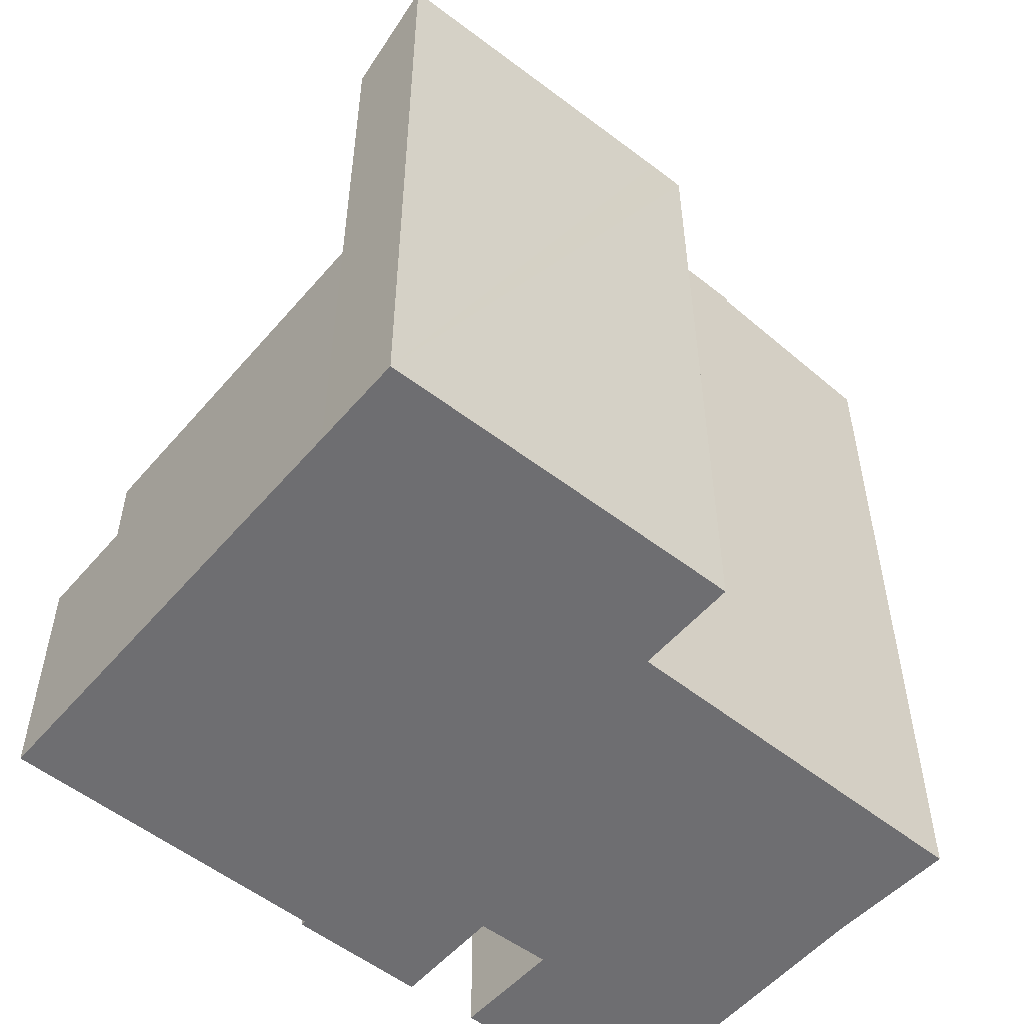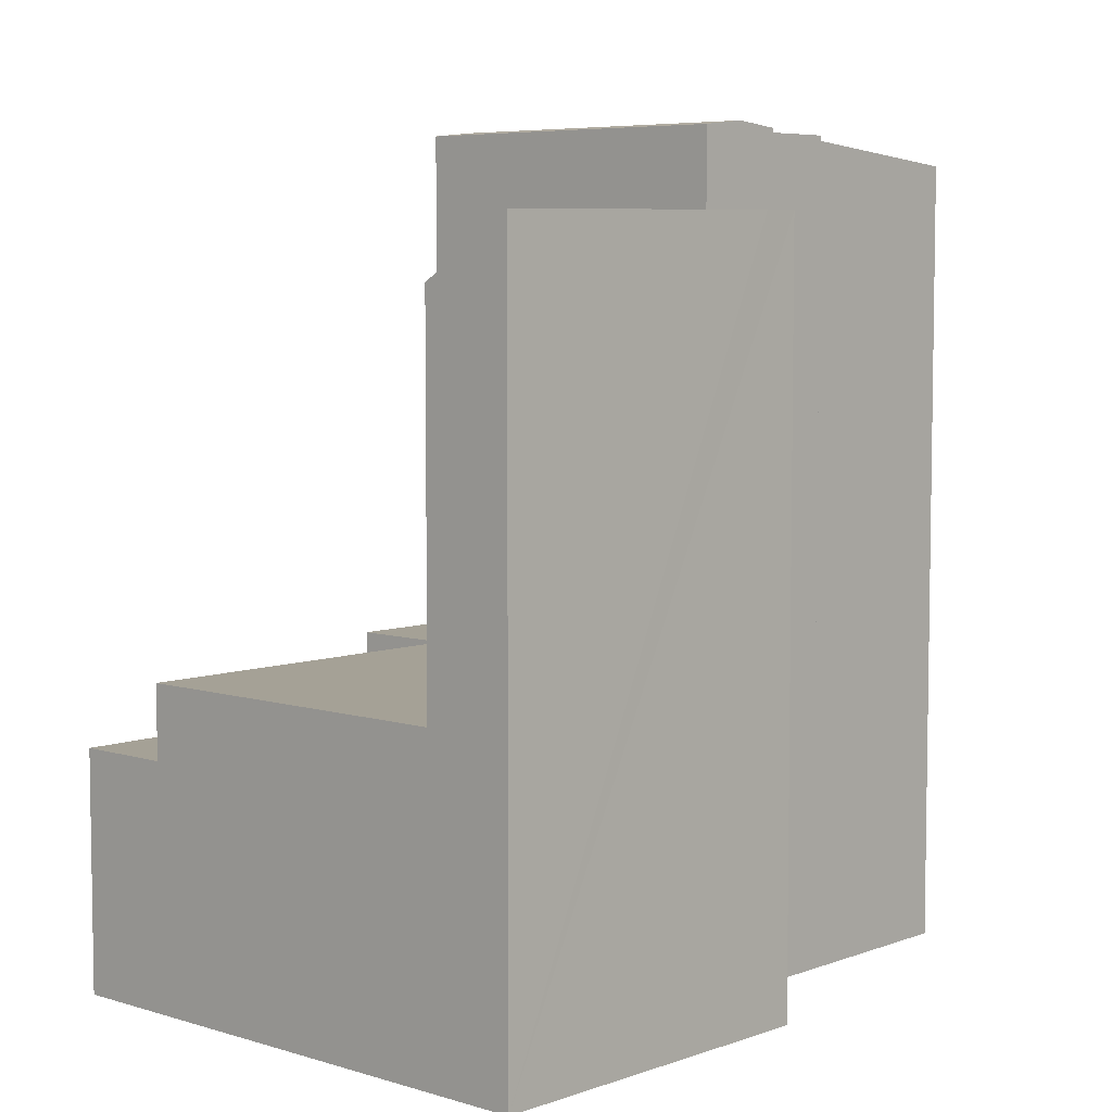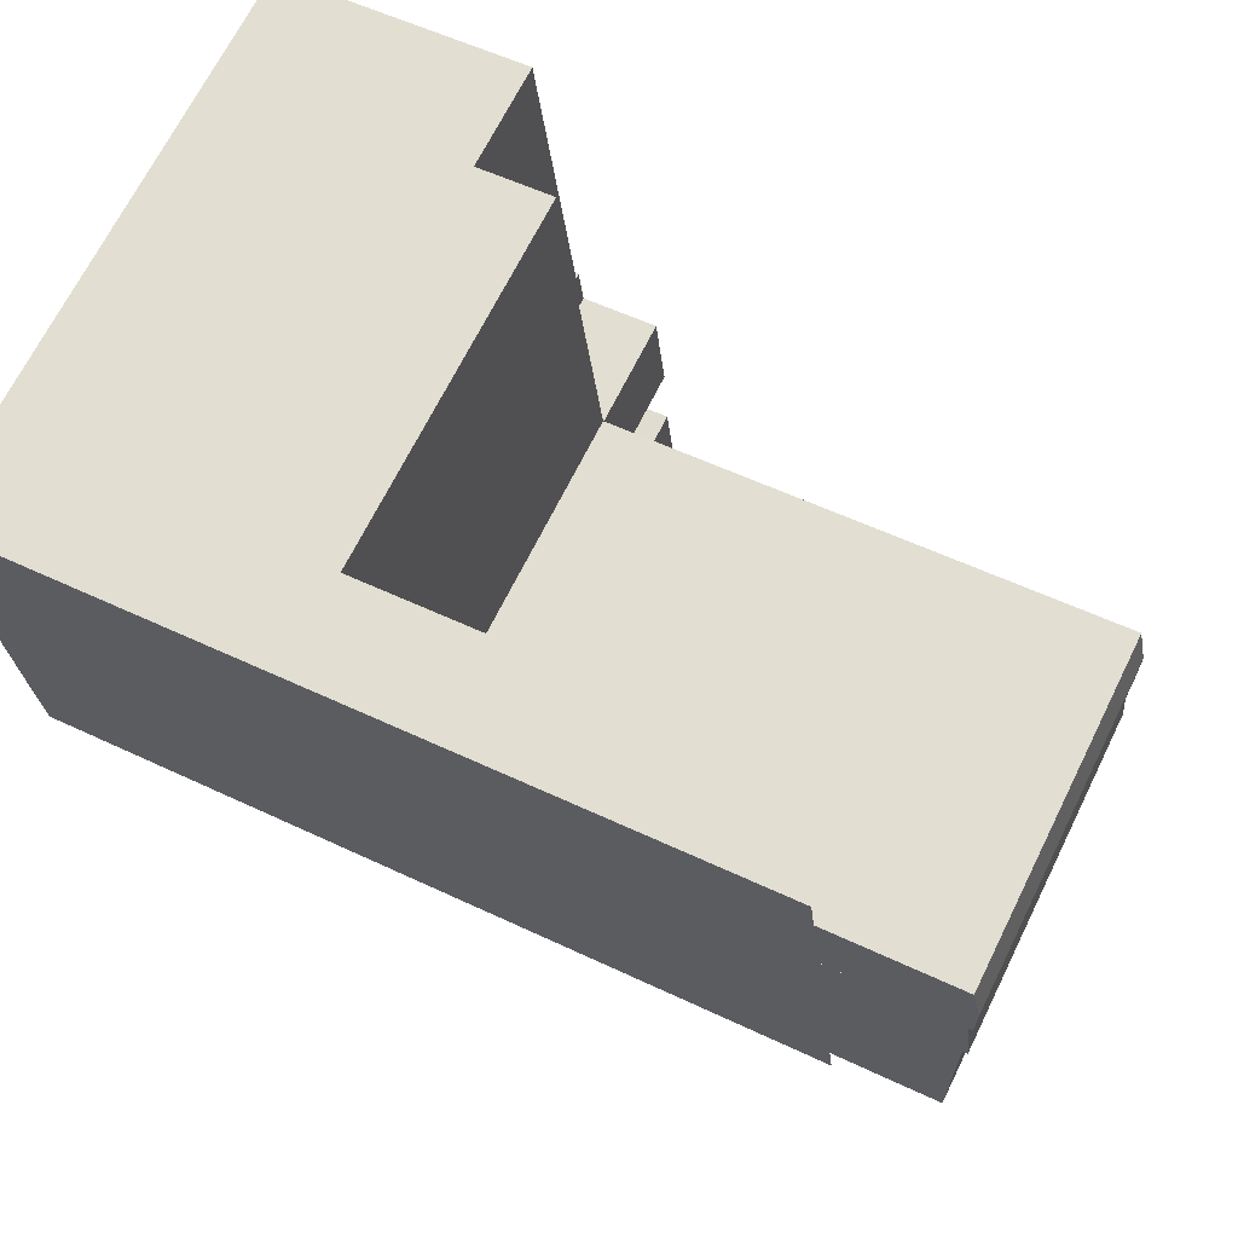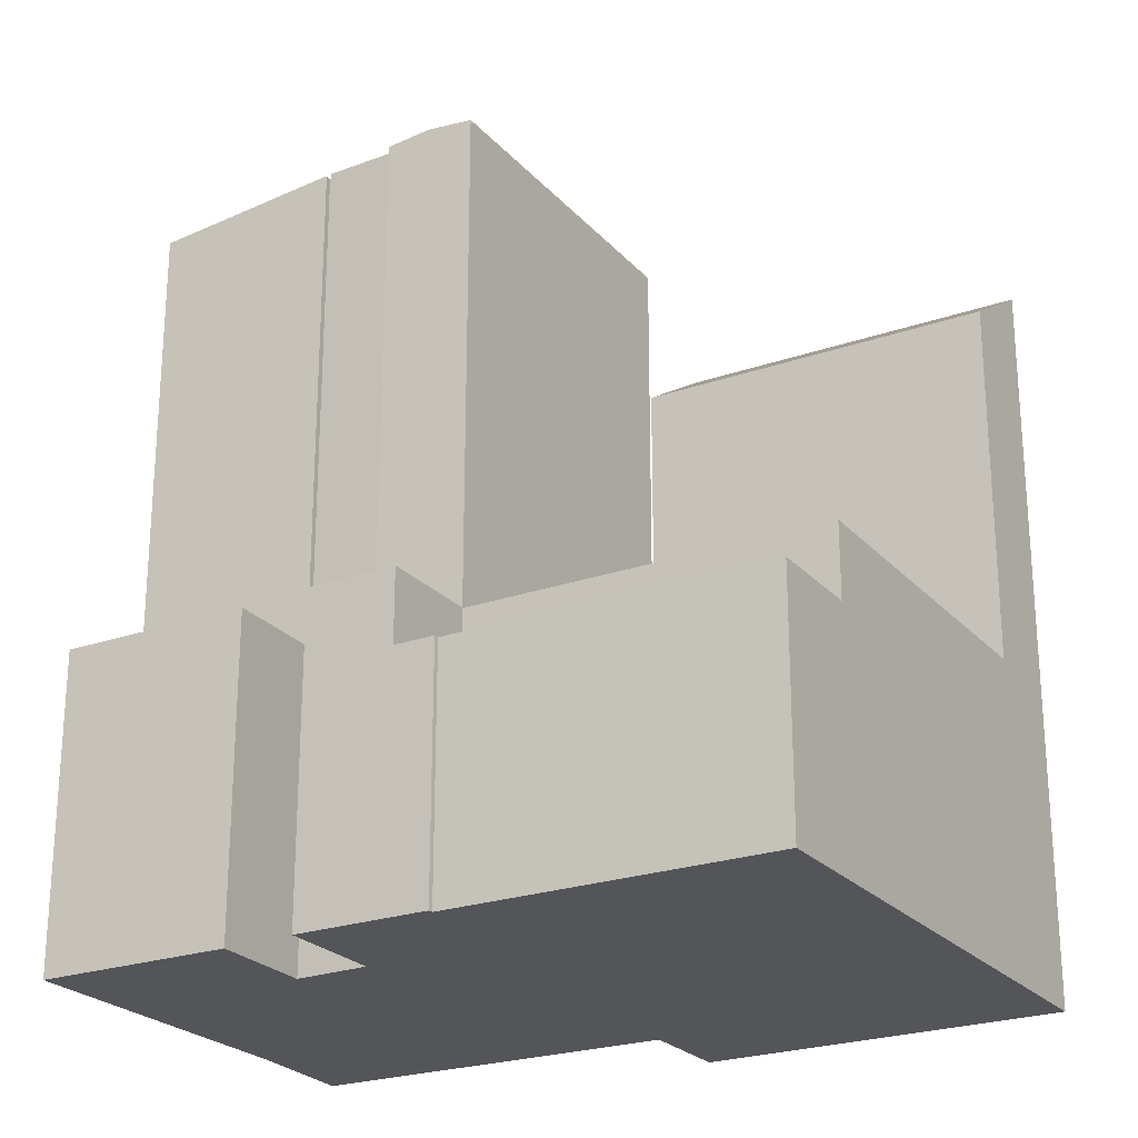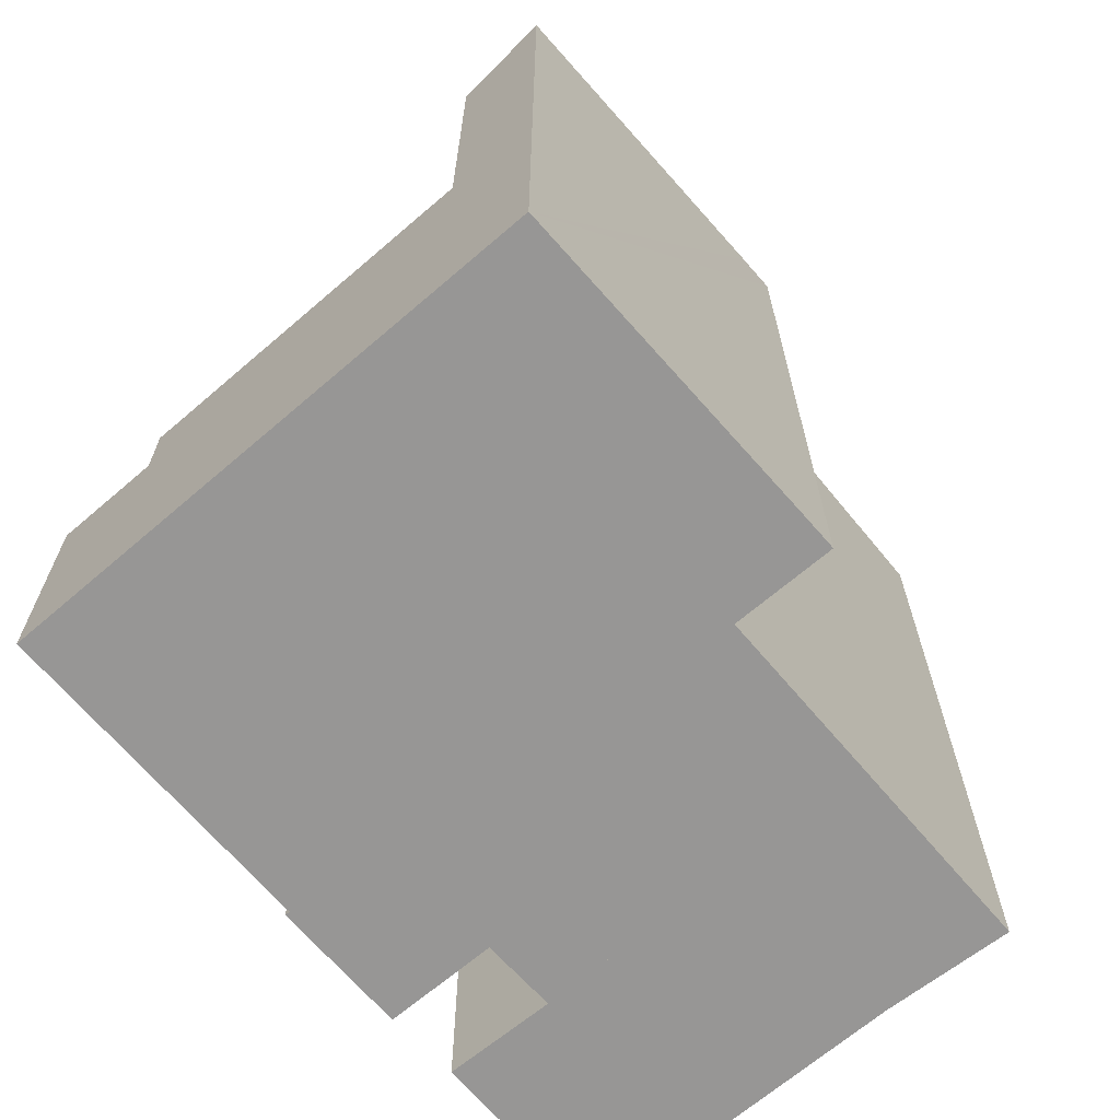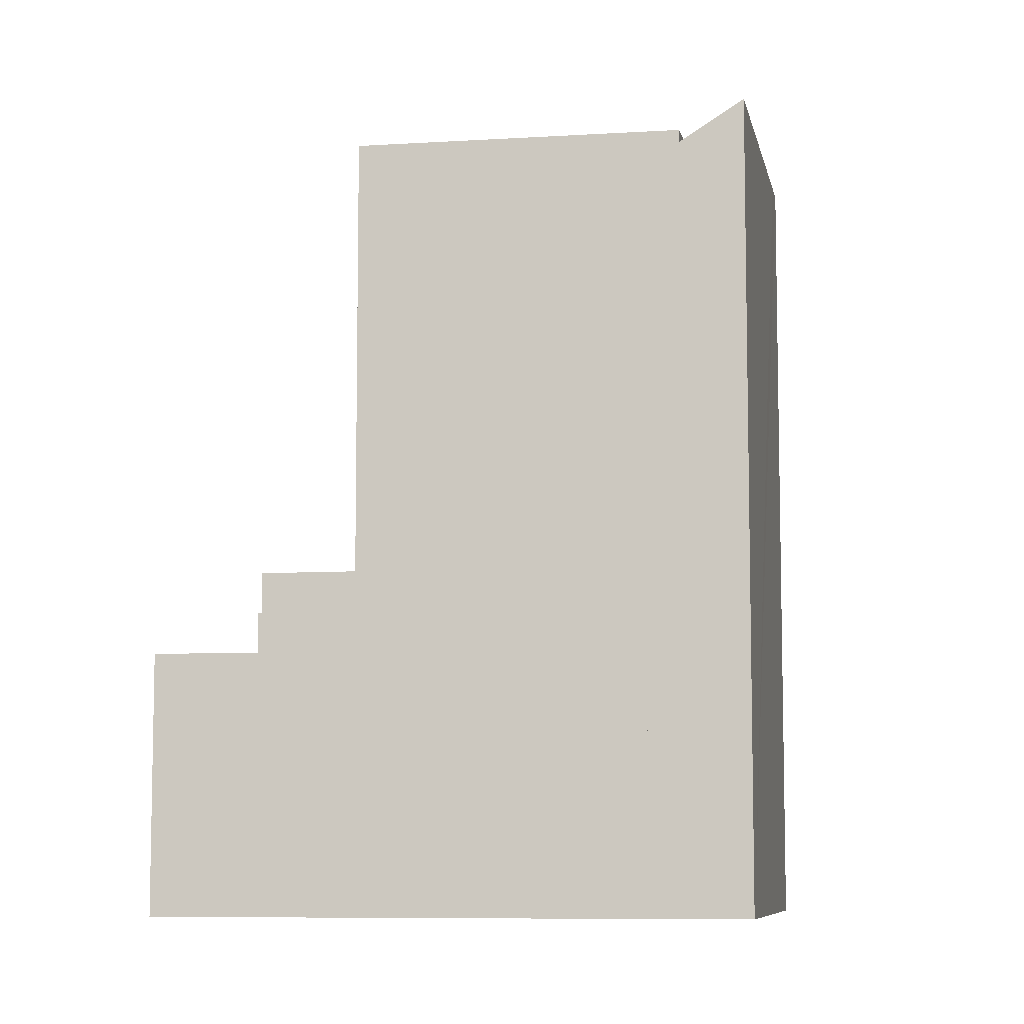
<metadata>
{"format":"obj","ext":"obj","renderer":"f3d","projection":"perspective","resolution":1024,"background":"white","views":[{"elev":-54.4,"azim":62.3,"up":"+Y"},{"elev":6.1,"azim":54.6,"up":"+Y"},{"elev":54.4,"azim":116.9,"up":"+Z"},{"elev":-24.0,"azim":-47.5,"up":"+Y"},{"elev":-68.0,"azim":52.7,"up":"+Y"},{"elev":-7.9,"azim":21.9,"up":"+Y"}]}
</metadata>
<code>
v  24.53 41.69 4.517
v  8.152 41.69 12.05
v  25.36 41.69 8.249
v  7.494 41.69 8.486
v  7.989 41.69 11.17
v  7.494 -5.196e-16 8.486
v  8.152 -7.381e-16 12.05
v  7.989 -6.841e-16 11.17
v  25.36 -5.051e-16 8.249
v  24.53 -2.766e-16 4.517
v  25.91 42.16 10.72
v  8.982 41.91 16.88
v  26.45 41.9 13.19
v  8.468 42.16 14.49
v  8.152 41.91 12.05
v  25.36 41.9 8.249
v  8.17 41.92 12.15
v  7.975 41.92 12.2
v  8.982 -1.034e-15 16.88
v  8.468 -8.871e-16 14.49
v  7.975 -7.467e-16 12.2
v  8.17 -7.441e-16 12.15
v  26.45 -8.078e-16 13.19
v  25.91 -6.564e-16 10.72
v  0 15.84 9.699e-16
v  7.184 15.84 8.513
v  5.115 15.84 -1.111
v  2.124 15.84 9.72
v  0 0 0
v  2.124 -5.952e-16 9.72
v  7.184 -5.213e-16 8.513
v  5.115 6.803e-17 -1.111
v  8.982 15.9 16.88
v  26.46 15.9 13.24
v  26.45 15.9 13.19
v  30.6 15.9 31.42
v  26.56 15.9 13.22
v  12.91 15.9 35.15
v  12.91 -2.152e-15 35.15
v  30.6 -1.924e-15 31.42
v  26.56 -8.093e-16 13.22
v  26.46 -8.106e-16 13.24
v  2.712 15.93 13.36
v  8.468 15.93 14.49
v  7.975 15.93 12.2
v  8.982 15.93 16.88
v  3.69 15.93 18
v  3.045 15.93 14.94
v  3.69 -1.102e-15 18
v  3.045 -9.147e-16 14.94
v  2.712 -8.18e-16 13.36
v  22.37 40.46 -5.212
v  7.494 41.42 8.486
v  24.53 41.42 4.517
v  16.16 40.49 -3.508
v  7.486 41.42 8.441
v  7.184 41.42 8.513
v  5.115 40.47 -1.111
v  7.486 -5.169e-16 8.441
v  22.37 3.191e-16 -5.212
v  16.16 2.148e-16 -3.508
v  8.982 12.19 16.88
v  7.848 12.19 36.22
v  12.91 12.19 35.15
v  4.378 12.19 20.03
v  4.129 12.19 20.08
v  3.69 12.19 18
v  4.129 -1.229e-15 20.08
v  4.378 -1.227e-15 20.03
v  7.848 -2.218e-15 36.22
v  30.6 34.64 31.42
v  31.52 37.85 12.14
v  26.56 34.64 13.22
v  31.93 37.84 14.06
v  35.22 37.63 30.44
v  35.22 -1.864e-15 30.44
v  31.52 -7.433e-16 12.14
v  31.93 -8.608e-16 14.06
g defaultobject
f 1 2 3
f 2 1 4
f 2 4 5
f 6 5 4
f 5 6 2
f 2 6 7
f 7 6 8
f 7 3 2
f 3 7 9
f 9 1 3
f 1 9 10
f 10 4 1
f 4 10 6
f 8 9 7
f 9 8 6
f 9 6 10
f 11 12 13
f 12 11 14
f 15 11 16
f 11 15 17
f 11 17 14
f 14 17 18
f 18 12 14
f 12 18 19
f 19 18 20
f 20 18 21
f 15 22 17
f 22 15 7
f 19 13 12
f 13 19 23
f 13 16 11
f 16 13 23
f 16 23 9
f 9 23 24
f 16 7 15
f 7 16 9
f 22 18 17
f 18 22 21
f 20 23 19
f 23 20 24
f 24 20 21
f 24 21 22
f 24 22 9
f 9 22 7
f 25 26 27
f 26 25 28
f 29 28 25
f 28 29 30
f 30 26 28
f 26 30 31
f 31 27 26
f 27 31 32
f 32 25 27
f 25 32 29
f 32 30 29
f 30 32 31
f 33 34 35
f 34 36 37
f 36 34 33
f 36 33 38
f 39 36 38
f 36 39 40
f 40 37 36
f 37 40 41
f 42 35 34
f 35 42 23
f 41 34 37
f 34 41 42
f 23 33 35
f 33 23 19
f 19 38 33
f 38 19 39
f 23 42 19
f 19 40 39
f 40 19 42
f 40 42 41
f 43 44 45
f 44 43 46
f 46 43 47
f 47 43 48
f 48 49 47
f 49 48 43
f 49 43 50
f 50 43 51
f 49 46 47
f 46 49 19
f 19 44 46
f 44 19 45
f 45 19 21
f 21 19 20
f 21 43 45
f 43 21 51
f 50 19 49
f 19 50 51
f 19 51 21
f 19 21 20
f 52 53 54
f 53 52 55
f 53 55 56
f 56 55 57
f 57 55 58
f 31 56 57
f 56 31 59
f 6 54 53
f 54 6 10
f 56 6 53
f 6 56 59
f 58 31 57
f 31 58 32
f 10 52 54
f 52 10 60
f 52 61 55
f 61 52 60
f 61 58 55
f 58 61 32
f 32 61 31
f 6 60 10
f 60 6 59
f 60 59 31
f 60 31 61
f 62 63 64
f 63 62 65
f 65 62 66
f 66 62 67
f 68 65 66
f 65 68 69
f 70 64 63
f 64 70 39
f 69 63 65
f 63 69 70
f 49 66 67
f 66 49 68
f 39 62 64
f 62 39 19
f 19 67 62
f 67 19 49
f 70 19 39
f 19 70 69
f 19 69 68
f 19 68 49
f 71 72 73
f 72 71 74
f 74 71 75
f 76 74 75
f 74 76 72
f 72 76 77
f 77 76 78
f 77 73 72
f 73 77 41
f 41 71 73
f 71 41 40
f 71 76 75
f 76 71 40
f 78 41 77
f 41 78 40
f 40 78 76

</code>
